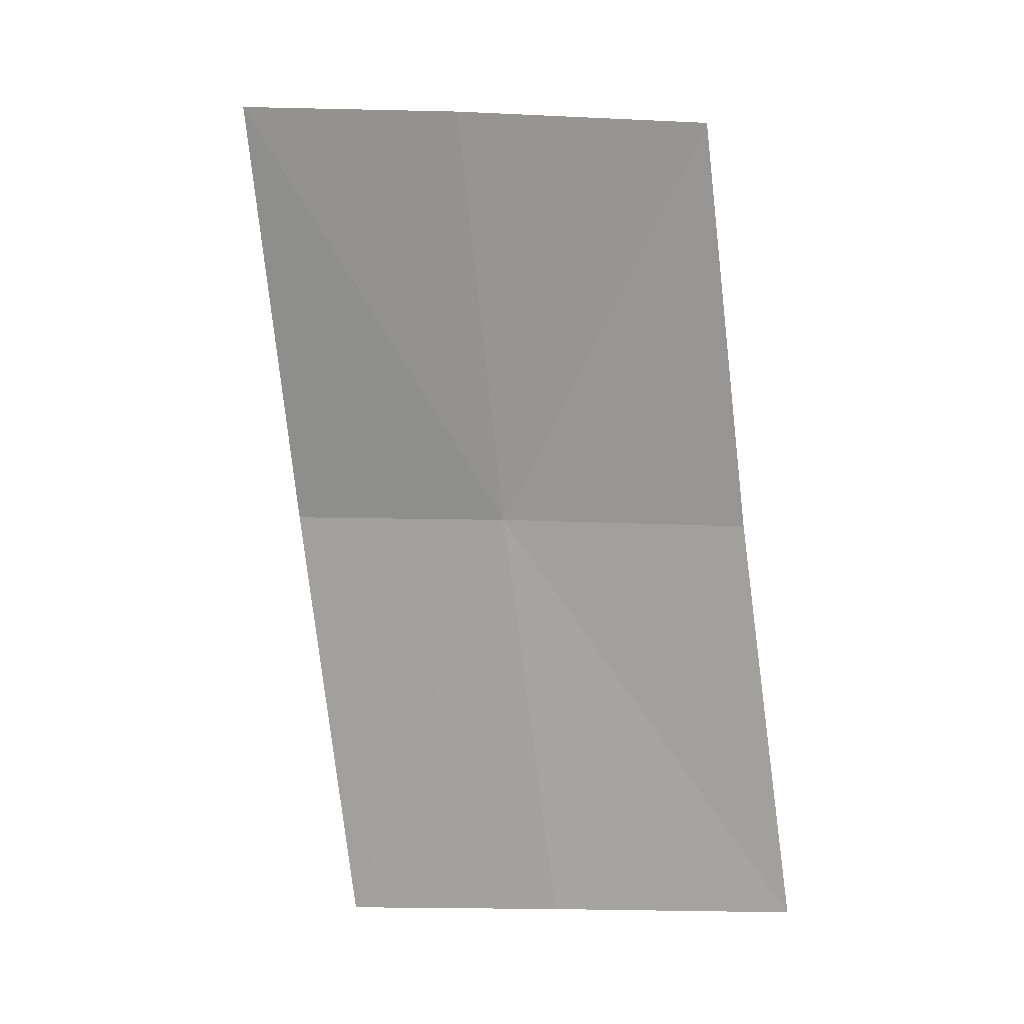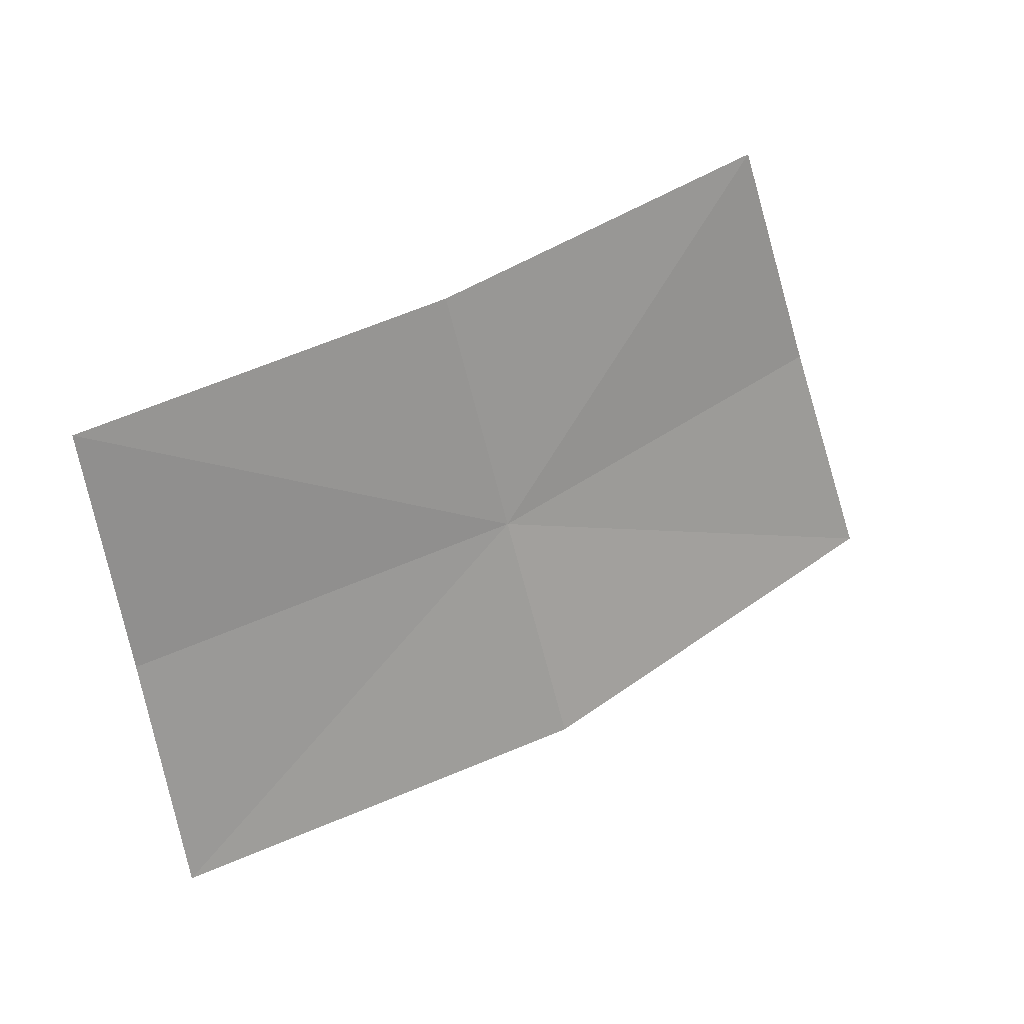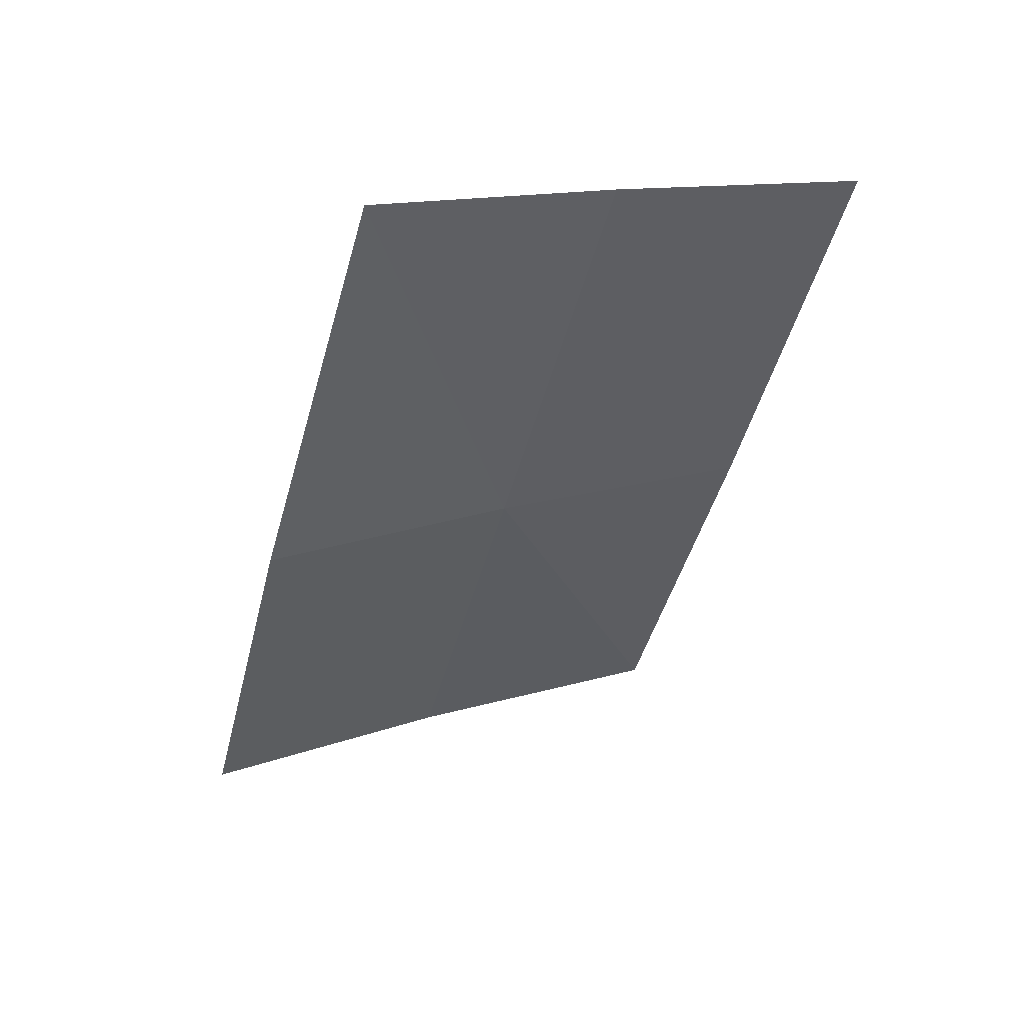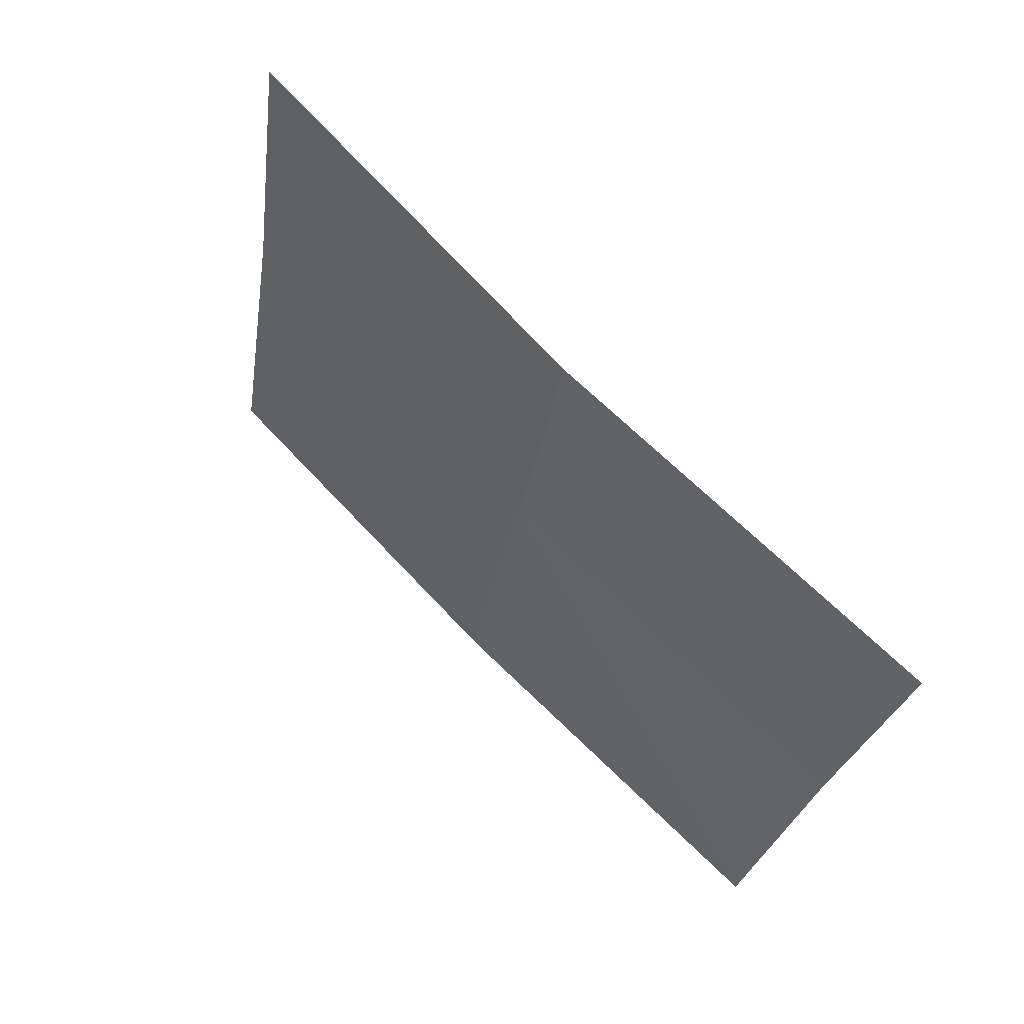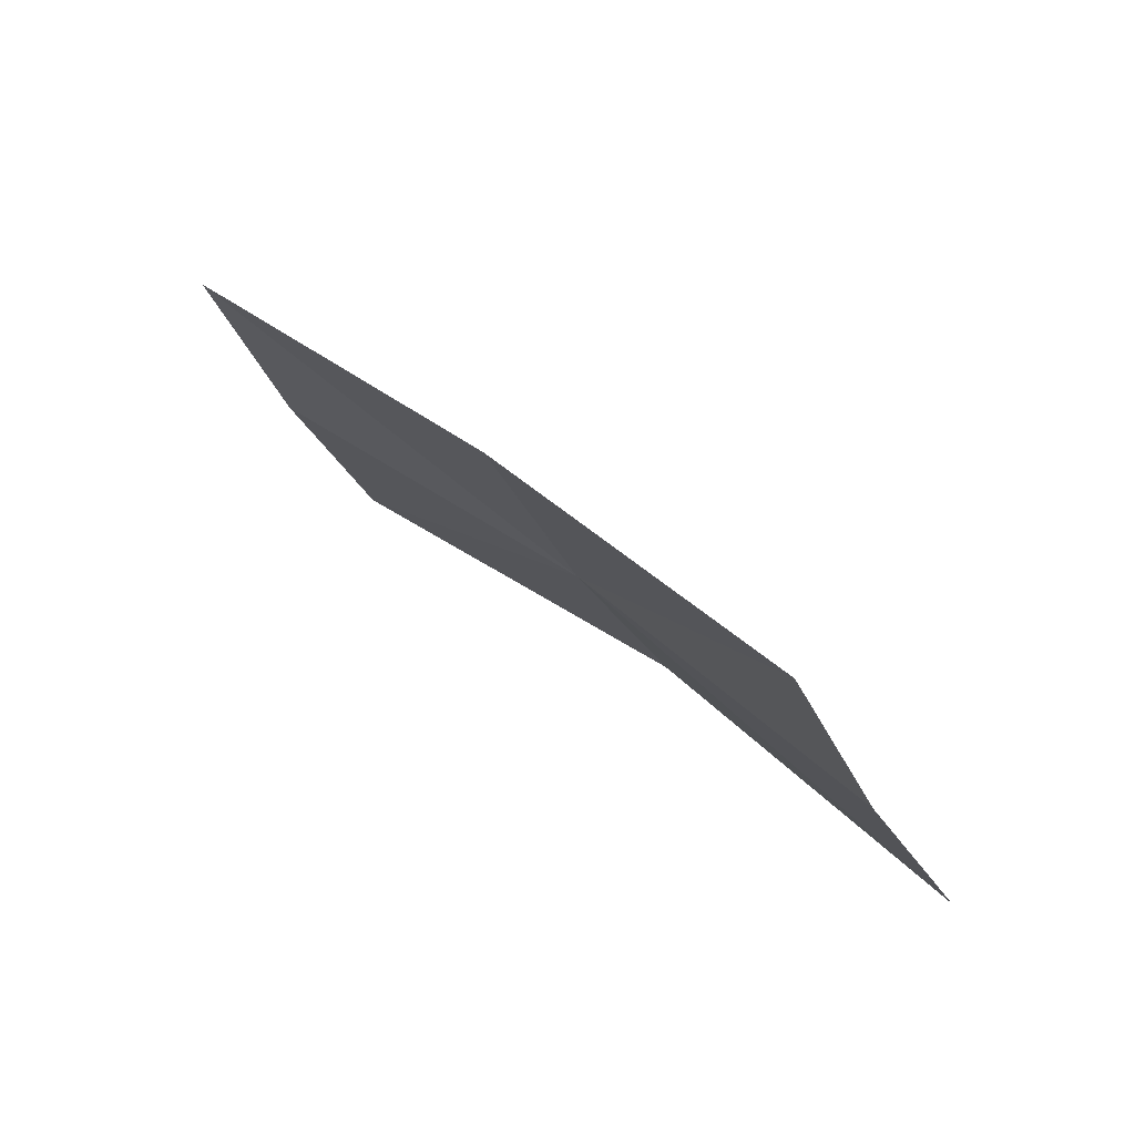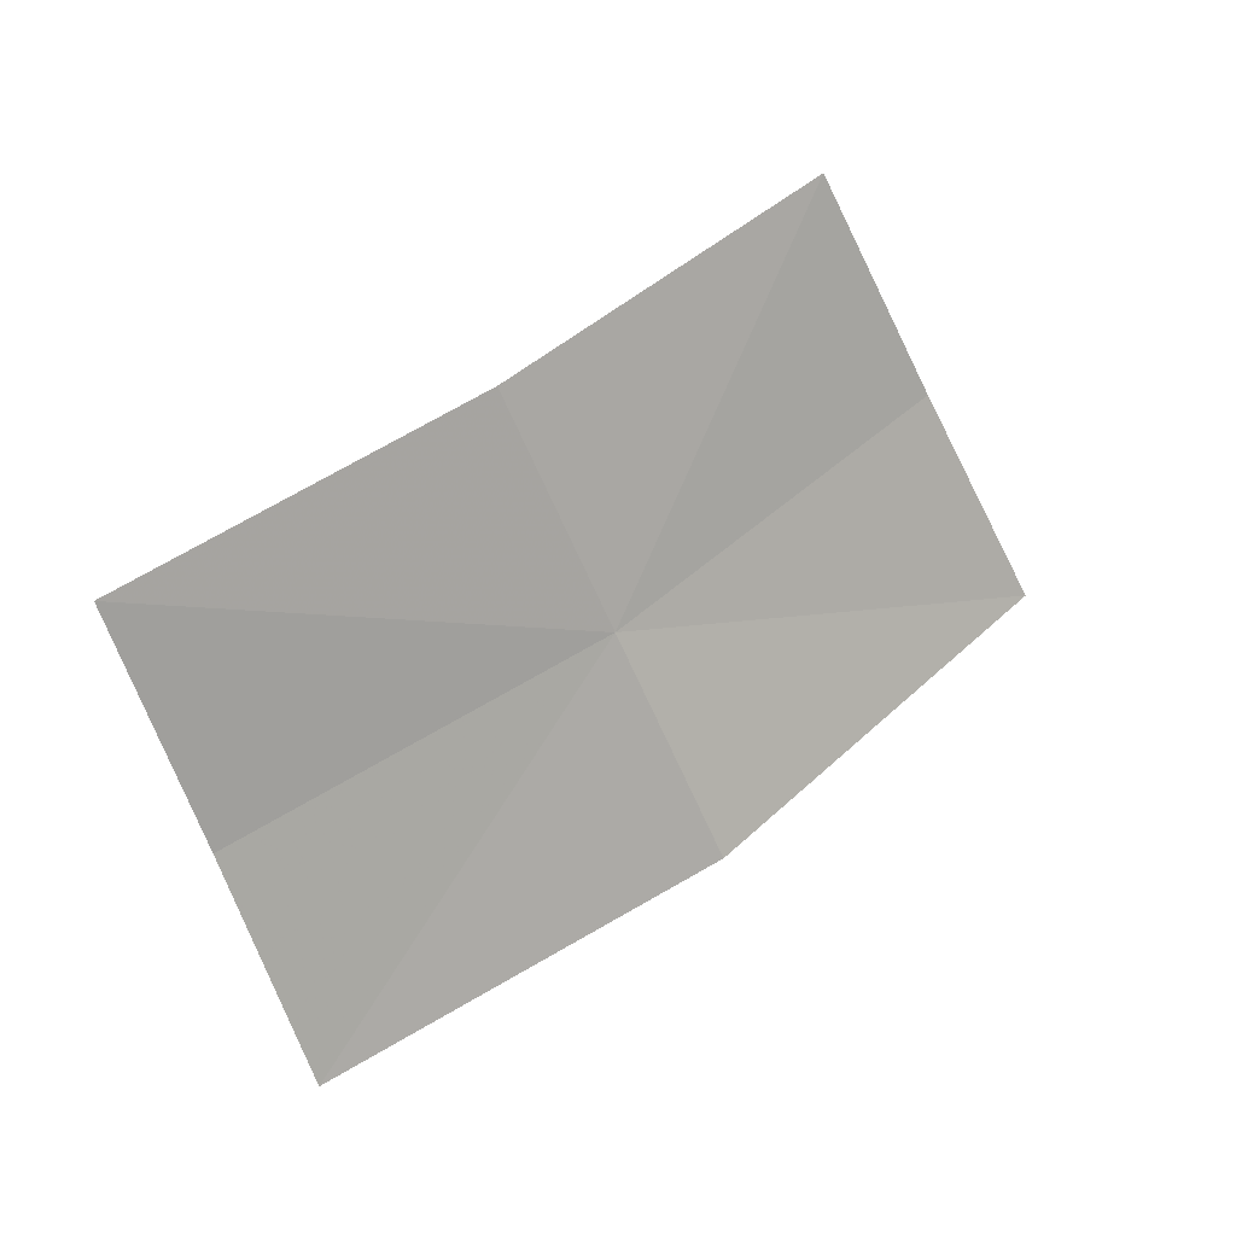
<metadata>
{"format":"obj","ext":"obj","renderer":"f3d","projection":"perspective","resolution":1024,"background":"white","views":[{"elev":64.6,"azim":-99.5,"up":"+Y"},{"elev":-36.6,"azim":-8.1,"up":"+Y"},{"elev":-76.3,"azim":-107.4,"up":"+Y"},{"elev":-57.9,"azim":146.3,"up":"+Y"},{"elev":38.0,"azim":-99.2,"up":"+Z"},{"elev":51.2,"azim":-5.1,"up":"+Z"}]}
</metadata>
<code>
v 0.08792 -0.2738 0.4898
v 0.06906 -0.2943 0.4759
v 0.09391 -0.2811 0.4761
v 0.06463 -0.287 0.4894
v 0.1161 -0.2627 0.4767
v 0.1092 -0.2569 0.4903
v 0.0602 -0.2804 0.5038
v 0.08194 -0.2673 0.5043
v 0.1023 -0.252 0.5049
f 1 2 3
f 1 4 2
f 1 5 6
f 1 3 5
f 1 7 4
f 1 8 7
f 1 9 8
f 1 6 9

</code>
